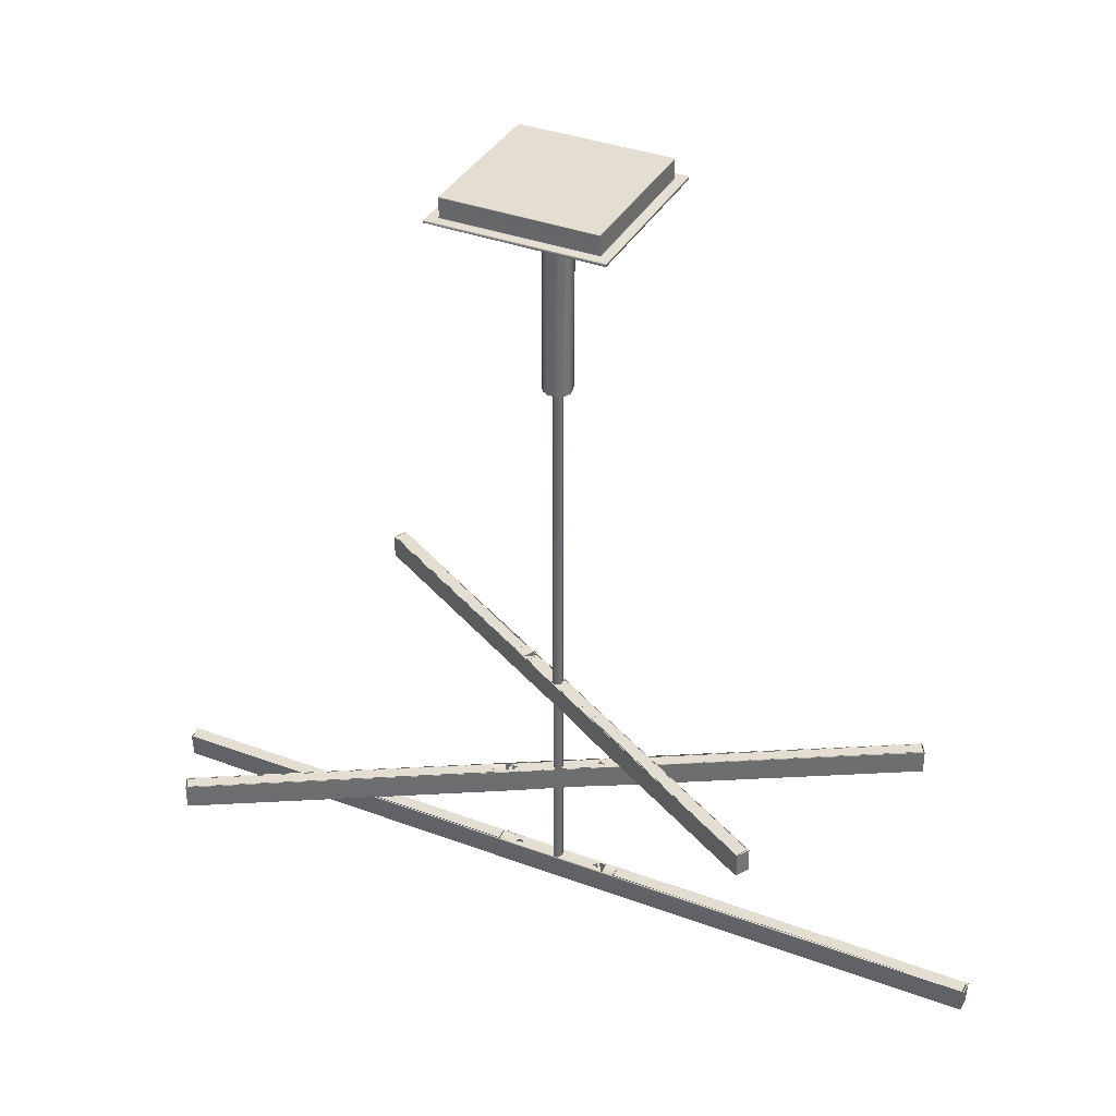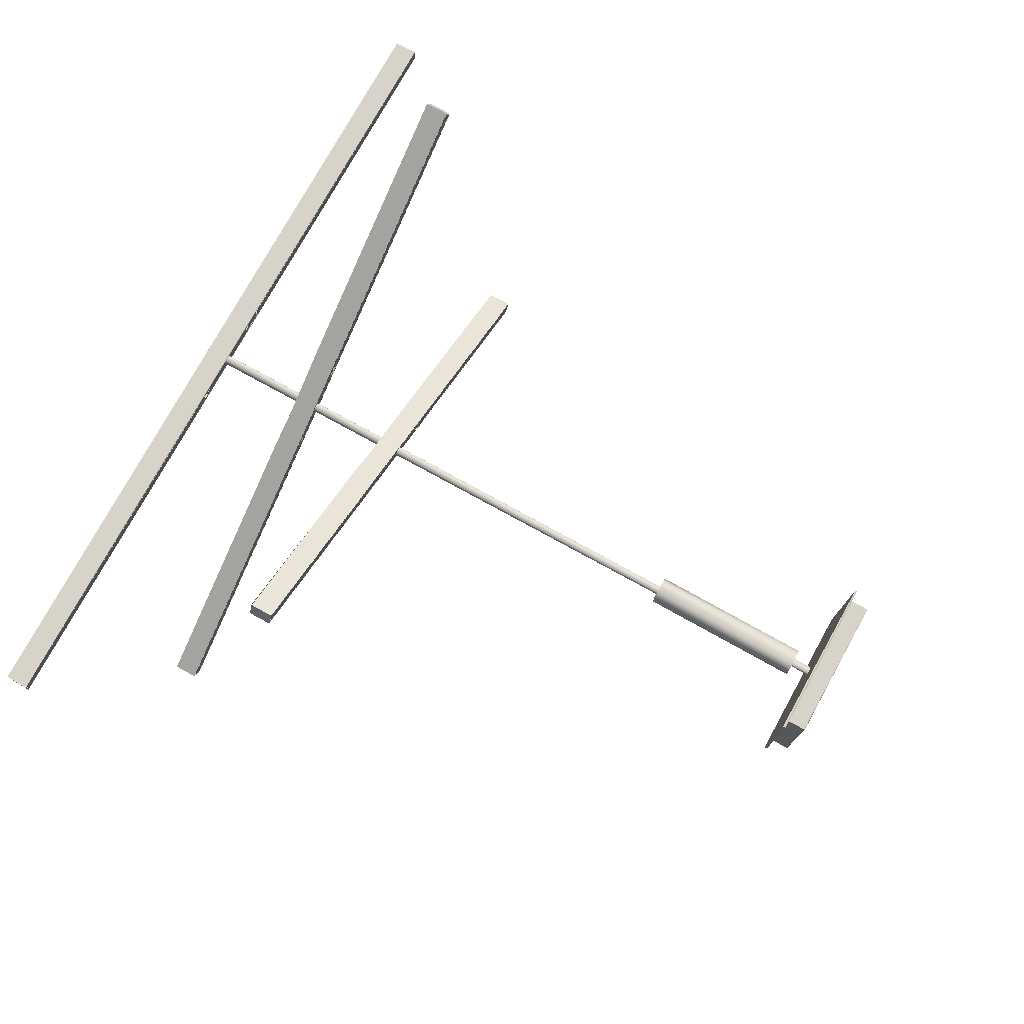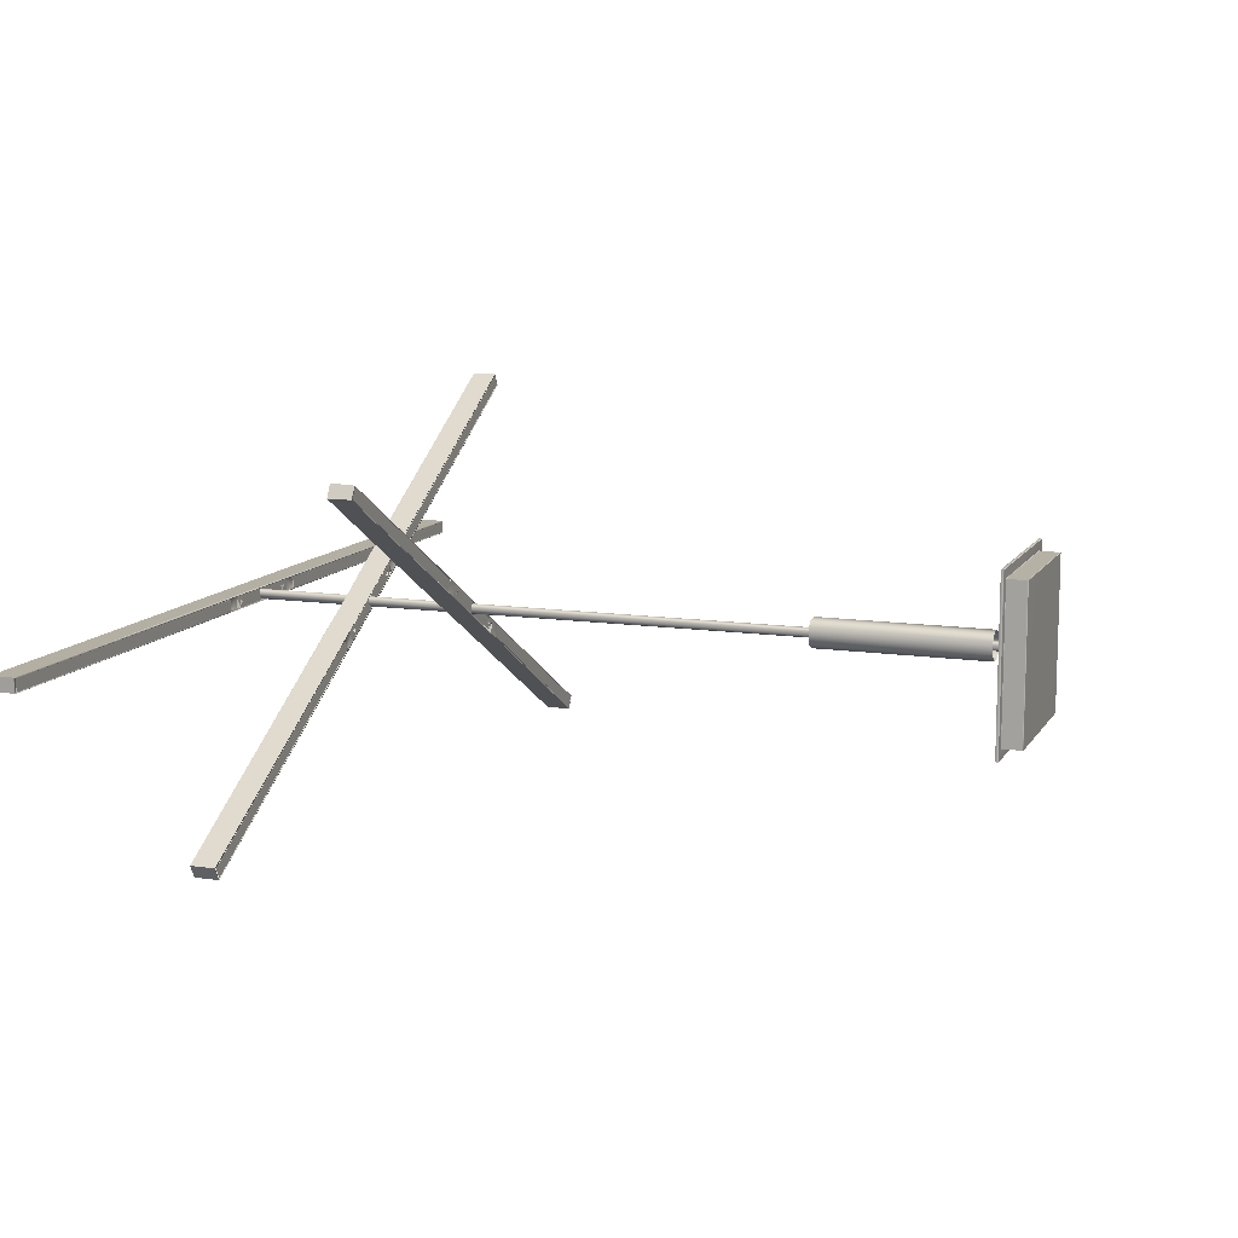
<metadata>
{"format":"obj","ext":"obj","renderer":"f3d","projection":"perspective","resolution":1024,"background":"white","views":[{"elev":36.2,"azim":25.9,"up":"+Y"},{"elev":76.2,"azim":118.9,"up":"+Z"},{"elev":11.3,"azim":110.0,"up":"+Z"}]}
</metadata>
<code>
g
v -0.087 0.389 0.087
v -0.087 0.389 0.088
v 0.087 0.388 0.087
v 0.087 0.389 0.087
v -0.087 0.388 -0.087
v -0.087 0.389 -0.087
v 0.087 0.388 -0.087
v 0.087 0.389 -0.087
v -0.077 0.411 -0.077
v -0.077 0.41 -0.077
v -0.077 0.411 0.077
v -0.077 0.41 0.077
v 0.077 0.411 0.077
v 0.077 0.41 0.077
v 0.077 0.411 -0.077
v 0.077 0.41 -0.077
v -0.45 -0.384 0.007
v -0.45 -0.384 -0.007
v -0.449 -0.385 -0.006
v -0.449 -0.384 0.006
v -0.449 -0.385 0.006
v -0.053 -0.385 -0.006
v -0.066 -0.384 -0.006
v -0.066 -0.385 -0.006
v -0.066 -0.385 0.006
v -0.053 -0.385 0.006
v -0.449 -0.409 0.007
v -0.449 -0.409 -0.007
v -0.449 -0.409 -0.006
v -0.449 -0.409 0.006
v -0.053 -0.409 -0.006
v -0.066 -0.409 -0.006
v -0.066 -0.409 0.006
v -0.053 -0.409 0.006
v 0.45 -0.385 0.007
v 0.45 -0.384 0.007
v 0.45 -0.384 -0.007
v 0.449 -0.385 -0.006
v 0.449 -0.385 0.006
v 0.449 -0.384 0.006
v 0.053 -0.385 -0.006
v 0.066 -0.384 -0.006
v 0.066 -0.385 -0.006
v 0.066 -0.385 0.006
v 0.054 -0.385 0.006
v 0.449 -0.409 0.007
v 0.449 -0.409 -0.007
v 0.449 -0.409 -0.006
v 0.449 -0.409 0.006
v 0.053 -0.409 -0.006
v 0.066 -0.409 -0.006
v 0.066 -0.409 0.006
v 0.053 -0.409 0.006
v -0.325 -0.263 0.196
v -0.332 -0.263 0.183
v -0.331 -0.263 0.184
v -0.325 -0.263 0.195
v -0.05 -0.263 0.021
v -0.061 -0.263 0.028
v -0.054 -0.263 0.039
v -0.043 -0.263 0.032
v -0.325 -0.288 0.196
v -0.332 -0.288 0.184
v -0.331 -0.287 0.184
v -0.325 -0.287 0.195
v -0.049 -0.287 0.021
v -0.061 -0.287 0.028
v -0.054 -0.287 0.039
v -0.043 -0.287 0.032
v 0.332 -0.263 -0.183
v 0.325 -0.263 -0.196
v 0.325 -0.263 -0.195
v 0.331 -0.263 -0.184
v 0.043 -0.263 -0.032
v 0.054 -0.263 -0.039
v 0.061 -0.263 -0.028
v 0.049 -0.263 -0.021
v 0.332 -0.288 -0.183
v 0.325 -0.288 -0.196
v 0.325 -0.287 -0.195
v 0.331 -0.287 -0.184
v 0.043 -0.287 -0.032
v 0.054 -0.287 -0.039
v 0.061 -0.287 -0.028
v 0.05 -0.287 -0.021
v -0.267 -0.152 -0.146
v -0.26 -0.152 -0.159
v -0.26 -0.152 -0.157
v -0.266 -0.152 -0.146
v -0.043 -0.152 -0.032
v -0.054 -0.152 -0.039
v -0.061 -0.152 -0.028
v -0.049 -0.152 -0.021
v -0.267 -0.177 -0.146
v -0.26 -0.177 -0.159
v -0.26 -0.176 -0.157
v -0.266 -0.176 -0.146
v -0.043 -0.176 -0.032
v -0.054 -0.176 -0.039
v -0.061 -0.176 -0.028
v -0.05 -0.176 -0.021
v 0.26 -0.152 0.158
v 0.267 -0.152 0.146
v 0.266 -0.152 0.146
v 0.26 -0.152 0.157
v 0.049 -0.152 0.021
v 0.061 -0.152 0.028
v 0.054 -0.152 0.039
v 0.043 -0.152 0.032
v 0.26 -0.176 0.159
v 0.267 -0.176 0.146
v 0.266 -0.176 0.146
v 0.26 -0.176 0.157
v 0.05 -0.176 0.021
v 0.061 -0.176 0.028
v 0.054 -0.176 0.039
v 0.043 -0.176 0.032
v -0.044 -0.385 -0.004
v -0.044 -0.409 -0.004
v 0.044 -0.409 -0.004
v -0.003 0.194 0.015
v -0.087 0.39 0.087
v -0.087 0.39 -0.087
v 0.087 0.39 -0.087
v 0.087 0.39 0.087
v -0.077 0.391 0.077
v -0.077 0.391 -0.077
v 0.077 0.391 0.077
v 0.077 0.391 -0.077
v -0.087 0.391 0.087
v 0.087 0.391 0.087
v -0.087 0.391 -0.087
v 0.087 0.391 -0.087
v -0.078 0.391 -0.078
v -0.078 0.391 0.078
v 0.078 0.391 0.078
v 0.078 0.391 -0.078
v -0.037 -0.152 -0.025
v -0.04 -0.152 -0.019
v -0.035 -0.152 -0.02
v -0.042 -0.152 -0.024
v -0.041 -0.176 -0.019
v -0.035 -0.176 -0.021
v -0.043 -0.176 -0.024
v 0.041 -0.152 0.02
v 0.037 -0.152 0.026
v 0.037 -0.152 0.019
v 0.043 -0.152 0.023
v 0.037 -0.152 0.026
v 0.035 -0.152 0.023
v 0.04 -0.176 0.019
v 0.037 -0.176 0.025
v 0.036 -0.176 0.02
v 0.042 -0.176 0.024
v -0.049 -0.385 0.002
v -0.041 -0.385 0.001
v -0.041 -0.409 0.001
v -0.049 -0.409 0.002
v 0.044 -0.385 -0.004
v 0.048 -0.384 0.003
v 0.049 -0.409 0.002
v 0.041 -0.409 0.001
v -0.035 -0.152 -0.012
v 0.048 -0.152 0.036
v -0.055 -0.152 -0.024
v -0.042 -0.287 0.02
v -0.039 -0.288 0.027
v 0.004 0.389 0.004
v 0.004 -0.41 0.004
v 0.005 0.389 0.002
v 0.005 -0.41 0.001
v 0.004 0.389 -0.003
v 0.005 -0.41 -0.002
v 0.001 -0.41 -0.005
v -0.001 0.389 -0.005
v -0.003 -0.41 -0.004
v -0.005 0.389 -0.002
v -0.005 -0.41 0
v -0.004 0.389 0.003
v -0.004 -0.41 0.003
v 0 0.389 0.005
v 0 -0.41 0.005
v 0.011 0.194 0.011
v 0.011 0.368 0.011
v 0.006 0.194 0.014
v 0.005 0.368 0.014
v -0.006 0.368 0.014
v -0.01 0.194 0.011
v -0.014 0.368 0.005
v -0.015 0.194 0.004
v -0.015 0.368 -0.004
v -0.013 0.194 -0.008
v -0.008 0.368 -0.013
v -0.004 0.194 -0.015
v 0.005 0.368 -0.014
v 0.004 0.194 -0.014
v 0.012 0.194 -0.009
v 0.014 0.368 -0.006
v 0.015 0.194 0.003
v 0.014 0.368 0.006
v 0.116 -0.385 0.008
v 0.448 -0.384 0.007
v 0.06 -0.384 0.007
v 0 -0.384 0.007
v -0.06 -0.384 0.007
v -0.448 -0.384 0.007
v 0.108 -0.385 -0.007
v 0.066 -0.384 -0.007
v -0.04 -0.384 -0.007
v -0.116 -0.409 0.008
v -0.06 -0.409 0.007
v 0 -0.409 0.007
v 0.06 -0.409 0.007
v -0.108 -0.409 -0.007
v -0.06 -0.409 -0.007
v 0.046 -0.409 -0.007
v -0.036 -0.263 0.029
v 0.055 -0.263 -0.024
v -0.048 -0.263 0.036
v 0.08 -0.263 -0.055
v 0.037 -0.263 -0.029
v -0.055 -0.263 0.024
v 0.023 -0.287 -0.005
v -0.048 -0.288 0.036
v 0.055 -0.288 -0.024
v 0.118 -0.287 -0.077
v -0.029 -0.288 0.009
v 0.048 -0.288 -0.036
v -0.065 -0.152 -0.046
v 0.055 -0.152 0.024
v -0.022 -0.152 -0.021
v 0.031 -0.176 0.026
v -0.055 -0.177 -0.024
v 0.048 -0.177 0.036
v -0.059 -0.176 -0.043
v -0.048 -0.177 -0.036
v 0.044 -0.177 0.017
v -0.041 -0.152 -0.02
v -0.041 -0.152 -0.02
v -0.037 -0.176 -0.025
v -0.037 -0.176 -0.025
v -0.037 -0.176 -0.026
v 0.037 -0.152 0.025
v 0.041 -0.176 0.02
v 0.041 -0.176 0.02
v 0.041 -0.385 0
v -0.036 -0.287 0.02
v 0.043 -0.263 -0.022
v 0.036 -0.263 -0.025
v 0.036 -0.263 -0.02
v -0.039 -0.177 -0.027
v -0.041 -0.177 -0.019
v -0.036 -0.176 -0.021
v 0.039 -0.152 0.027
v 0.042 -0.152 0.02
v 0.036 -0.152 0.02
v -0.448 -0.384 -0.006
v -0.067 -0.384 -0.006
v -0.448 -0.384 0.006
v -0.067 -0.384 0.006
v 0.448 -0.409 -0.006
v 0.067 -0.409 -0.006
v 0.448 -0.409 0.006
v 0.067 -0.409 0.006
v -0.33 -0.263 0.184
v -0.061 -0.263 0.028
v -0.324 -0.263 0.194
v -0.055 -0.263 0.038
v 0.324 -0.288 -0.194
v 0.055 -0.288 -0.038
v 0.33 -0.288 -0.184
v 0.061 -0.288 -0.028
v -0.259 -0.152 -0.157
v -0.055 -0.152 -0.038
v -0.265 -0.152 -0.146
v -0.061 -0.152 -0.028
v 0.265 -0.177 0.146
v 0.061 -0.177 0.028
v 0.259 -0.177 0.157
v 0.055 -0.177 0.038
v -0.042 -0.263 0.02
v -0.039 -0.263 0.027
v -0.45 -0.385 0.007
v -0.036 -0.263 0.02
v 0.043 -0.288 -0.022
v 0.036 -0.287 -0.025
v 0.036 -0.287 -0.02
v -0.039 -0.152 -0.027
v -0.041 -0.152 -0.019
v -0.036 -0.152 -0.021
v 0.039 -0.177 0.027
v 0.042 -0.176 0.02
v 0.036 -0.176 0.02
v -0.448 -0.409 -0.006
v -0.067 -0.409 -0.006
v -0.448 -0.409 0.006
v -0.067 -0.409 0.006
v 0.448 -0.384 -0.006
v 0.067 -0.384 -0.006
v 0.448 -0.384 0.006
v 0.067 -0.384 0.006
v -0.33 -0.288 0.184
v -0.061 -0.288 0.028
v -0.324 -0.288 0.194
v -0.055 -0.288 0.038
v 0.324 -0.263 -0.194
v 0.055 -0.263 -0.038
v 0.33 -0.263 -0.184
v 0.061 -0.263 -0.028
v -0.259 -0.177 -0.157
v -0.055 -0.177 -0.038
v -0.265 -0.177 -0.146
v -0.061 -0.177 -0.028
v 0.265 -0.152 0.146
v 0.061 -0.152 0.028
v 0.259 -0.152 0.157
v 0.055 -0.152 0.038
v -0.066 -0.397 0.006
v 0.066 -0.397 0.006
v -0.06 -0.275 0.028
v 0.054 -0.275 -0.038
v -0.003 -0.385 -0.006
v -0.038 -0.385 -0.006
v -0.053 -0.385 -0.006
v -0.053 -0.385 0.006
v -0.045 -0.385 0.006
v -0.003 -0.385 0.006
v -0.036 -0.385 0.006
v -0.003 -0.409 -0.006
v -0.04 -0.409 -0.006
v -0.053 -0.409 -0.006
v -0.053 -0.409 0.006
v -0.043 -0.409 0.006
v -0.036 -0.409 0.006
v -0.003 -0.409 0.006
v 0.003 -0.385 -0.006
v 0.045 -0.385 -0.006
v 0.053 -0.385 0.006
v 0.003 -0.385 0.006
v 0.038 -0.385 0.006
v 0.003 -0.409 -0.006
v 0.043 -0.409 -0.006
v 0.053 -0.409 -0.006
v 0.036 -0.409 -0.006
v 0.053 -0.409 0.006
v 0.039 -0.409 0.006
v 0.003 -0.409 0.006
v -0.006 -0.263 -0.003
v -0.043 -0.263 0.018
v -0.043 -0.263 0.032
v -0.031 -0.263 0.025
v 0 -0.263 0.007
v -0.006 -0.287 -0.003
v -0.034 -0.287 0.013
v -0.042 -0.287 0.017
v -0.049 -0.287 0.021
v -0.043 -0.287 0.032
v -0.03 -0.287 0.024
v 0 -0.287 0.007
v 0 -0.263 -0.007
v 0.031 -0.263 -0.025
v 0.043 -0.263 -0.032
v 0.049 -0.263 -0.021
v 0.037 -0.263 -0.015
v 0.006 -0.263 0.003
v 0 -0.287 -0.007
v 0.032 -0.287 -0.025
v 0.043 -0.287 -0.032
v 0.049 -0.287 -0.021
v 0.037 -0.287 -0.015
v 0.006 -0.287 0.003
v 0 -0.152 -0.007
v -0.037 -0.152 -0.028
v -0.049 -0.152 -0.021
v -0.041 -0.152 -0.017
v -0.006 -0.152 0.004
v -0.034 -0.152 -0.013
v 0 -0.176 -0.007
v -0.035 -0.176 -0.027
v -0.043 -0.176 -0.032
v -0.049 -0.176 -0.021
v -0.041 -0.176 -0.017
v -0.034 -0.176 -0.013
v -0.006 -0.176 0.004
v -0.028 -0.176 -0.023
v 0.006 -0.152 -0.004
v 0.035 -0.152 0.013
v 0.049 -0.152 0.021
v 0.043 -0.152 0.032
v 0.034 -0.152 0.027
v 0.028 -0.152 0.023
v 0 -0.152 0.007
v 0.006 -0.176 -0.004
v 0.035 -0.176 0.013
v 0.049 -0.176 0.021
v 0.043 -0.176 0.032
v 0.032 -0.176 0.025
v 0 -0.176 0.007
g
f 13 15 11
f 9 11 15
f 3 1 7
f 5 7 1
f 1 122 6
f 123 6 122
f 6 123 8
f 124 8 123
f 8 124 4
f 125 4 124
f 4 125 2
f 122 2 125
f 126 12 127
f 10 127 12
f 128 14 126
f 12 126 14
f 129 16 128
f 14 128 16
f 127 10 129
f 16 129 10
f 123 122 132
f 130 132 122
f 124 123 133
f 132 133 123
f 125 124 131
f 133 131 124
f 122 125 130
f 131 130 125
f 5 1 6
f 6 8 5
f 7 5 8
f 8 4 7
f 3 7 4
f 4 2 3
f 1 3 2
f 2 122 1
f 134 135 127
f 126 127 135
f 135 136 126
f 128 126 136
f 136 137 128
f 129 128 137
f 137 134 129
f 127 129 134
f 10 12 9
f 11 9 12
f 12 14 11
f 13 11 14
f 14 16 13
f 15 13 16
f 16 10 15
f 9 15 10
f 20 25 21
f 21 19 20
f 23 19 24
f 24 25 23
f 40 39 44
f 39 40 38
f 42 43 38
f 43 42 44
f 164 163 102
f 165 86 163
f 168 169 170
f 171 170 169
f 170 171 172
f 173 172 171
f 174 172 173
f 172 174 175
f 176 175 174
f 175 176 177
f 178 177 176
f 177 178 179
f 180 179 178
f 179 180 181
f 182 181 180
f 181 182 168
f 169 168 182
f 183 184 185
f 186 185 184
f 185 186 121
f 187 121 186
f 121 187 188
f 189 188 187
f 188 189 190
f 191 190 189
f 190 191 192
f 193 192 191
f 192 193 194
f 195 194 193
f 194 195 196
f 196 195 197
f 198 197 195
f 197 198 199
f 200 199 198
f 199 200 183
f 184 183 200
f 202 201 36
f 203 201 202
f 204 201 203
f 204 205 201
f 205 206 201
f 206 17 201
f 37 207 208
f 208 207 209
f 18 209 207
f 211 210 27
f 212 210 211
f 212 213 210
f 213 46 210
f 28 214 215
f 215 214 216
f 47 216 214
f 218 217 70
f 219 54 217
f 71 220 221
f 222 221 220
f 55 222 220
f 224 223 62
f 225 78 223
f 63 226 227
f 228 227 226
f 79 228 226
f 103 229 230
f 230 229 231
f 87 231 229
f 233 232 94
f 234 110 232
f 95 235 236
f 236 235 237
f 111 237 235
f 241 240 143
f 242 240 241
f 240 242 144
f 144 142 143
f 145 148 147
f 243 149 146
f 150 149 243
f 140 141 138
f 239 141 238
f 139 239 238
f 238 140 139
f 153 244 151
f 245 151 244
f 154 245 244
f 154 153 152
f 25 24 318
f 24 32 318
f 33 318 32
f 19 29 24
f 32 24 29
f 21 30 19
f 29 19 30
f 318 21 25
f 318 33 21
f 30 21 33
f 17 283 27
f 22 26 31
f 34 31 26
f 44 319 43
f 43 319 51
f 52 51 319
f 38 43 48
f 51 48 43
f 39 38 49
f 48 49 38
f 319 44 39
f 319 39 52
f 49 52 39
f 36 46 35
f 45 41 53
f 41 50 53
f 60 59 68
f 320 68 59
f 320 67 68
f 59 56 320
f 64 320 56
f 67 320 64
f 56 57 64
f 65 64 57
f 57 60 65
f 68 65 60
f 61 69 58
f 66 58 69
f 76 84 75
f 321 75 84
f 321 84 83
f 75 321 72
f 72 321 80
f 83 80 321
f 81 73 72
f 80 81 72
f 73 81 76
f 84 76 81
f 74 82 77
f 85 77 82
f 92 91 100
f 99 100 91
f 91 88 99
f 96 99 88
f 88 89 96
f 97 96 89
f 89 92 97
f 100 97 92
f 90 93 98
f 101 98 93
f 108 116 107
f 115 107 116
f 107 115 104
f 104 115 112
f 105 104 113
f 112 113 104
f 116 108 105
f 113 116 105
f 109 106 117
f 106 114 117
f 324 118 323
f 118 324 155
f 324 325 155
f 325 326 155
f 156 155 326
f 326 328 156
f 156 328 327
f 322 156 327
f 323 118 156
f 156 322 323
f 331 330 119
f 119 158 331
f 331 158 332
f 332 158 333
f 157 333 158
f 333 157 334
f 157 335 334
f 329 335 157
f 157 330 329
f 330 157 119
f 159 160 337
f 338 337 160
f 338 160 340
f 340 160 246
f 246 339 340
f 336 339 246
f 246 337 336
f 337 246 159
f 343 120 342
f 120 343 161
f 345 161 343
f 345 346 161
f 162 161 346
f 162 346 347
f 341 162 347
f 162 341 344
f 342 120 162
f 342 162 344
f 284 349 281
f 281 349 282
f 350 282 349
f 350 351 282
f 284 351 352
f 351 284 282
f 348 284 352
f 284 348 349
f 247 166 355
f 356 355 166
f 166 167 356
f 356 167 357
f 357 167 358
f 247 359 358
f 358 167 247
f 353 359 247
f 247 354 353
f 355 354 247
f 362 361 249
f 249 248 362
f 363 362 248
f 363 248 364
f 250 364 248
f 250 365 364
f 360 365 250
f 250 361 360
f 250 249 361
f 287 366 367
f 368 286 367
f 286 368 285
f 368 369 285
f 369 370 285
f 287 285 370
f 287 370 371
f 366 287 371
f 367 286 287
f 374 288 373
f 289 288 374
f 374 375 289
f 375 377 289
f 377 290 289
f 377 376 290
f 372 290 376
f 290 373 288
f 290 372 373
f 380 379 251
f 380 251 381
f 252 381 251
f 381 252 382
f 382 252 383
f 383 252 253
f 383 253 384
f 378 384 253
f 253 385 378
f 379 253 251
f 379 385 253
f 388 387 255
f 256 255 387
f 255 254 388
f 389 388 254
f 389 254 390
f 256 392 391
f 256 391 390
f 256 390 254
f 386 392 256
f 256 387 386
f 395 292 394
f 293 394 292
f 292 395 291
f 395 396 291
f 396 397 291
f 293 397 398
f 397 293 291
f 293 398 394
f 393 394 398
f 17 27 201
f 27 210 201
f 46 201 210
f 36 201 46
f 31 41 22
f 50 41 31
f 62 223 54
f 223 217 54
f 78 217 223
f 70 217 78
f 58 66 74
f 82 74 66
f 94 232 86
f 86 232 163
f 102 163 232
f 110 102 232
f 90 98 106
f 114 106 98
f 17 20 283
f 206 20 17
f 283 20 18
f 19 18 20
f 206 205 20
f 25 20 205
f 19 23 18
f 209 18 23
f 26 25 205
f 25 26 23
f 22 23 26
f 205 204 26
f 23 22 209
f 45 26 204
f 22 41 209
f 203 45 204
f 41 208 209
f 45 203 44
f 44 203 40
f 44 42 45
f 202 40 203
f 41 45 42
f 42 208 41
f 208 42 37
f 38 37 42
f 38 40 37
f 35 37 40
f 202 36 40
f 40 36 35
f 30 27 28
f 29 30 28
f 27 30 211
f 33 211 30
f 29 28 32
f 215 32 28
f 34 211 33
f 33 32 34
f 31 34 32
f 211 34 212
f 32 215 31
f 53 212 34
f 31 215 50
f 213 212 53
f 216 50 215
f 53 52 213
f 52 49 213
f 52 53 51
f 46 213 49
f 50 51 53
f 51 50 216
f 216 47 51
f 48 51 47
f 48 47 49
f 46 49 47
f 54 57 55
f 56 55 57
f 54 219 57
f 60 57 219
f 56 59 55
f 222 55 59
f 61 60 219
f 60 61 59
f 58 59 61
f 219 217 61
f 59 58 222
f 61 217 77
f 218 77 217
f 221 222 58
f 74 221 58
f 77 218 76
f 76 218 73
f 76 75 77
f 70 73 218
f 74 77 75
f 75 221 74
f 221 75 71
f 72 71 75
f 72 73 71
f 73 70 71
f 62 63 65
f 64 65 63
f 62 65 224
f 68 224 65
f 64 63 67
f 227 67 63
f 69 224 68
f 68 67 69
f 66 69 67
f 224 69 223
f 67 227 66
f 85 223 69
f 66 227 82
f 225 223 85
f 227 228 82
f 85 84 225
f 84 81 225
f 84 85 83
f 78 225 81
f 82 83 85
f 83 82 228
f 228 79 83
f 80 83 79
f 80 79 81
f 78 81 79
f 86 89 87
f 88 87 89
f 86 165 89
f 92 89 165
f 88 91 87
f 231 87 91
f 93 92 165
f 92 93 91
f 90 91 93
f 165 163 93
f 91 90 231
f 109 93 163
f 90 106 231
f 164 109 163
f 231 106 230
f 109 164 108
f 108 164 105
f 108 107 109
f 102 105 164
f 106 109 107
f 107 230 106
f 230 107 103
f 104 103 107
f 104 105 103
f 102 103 105
f 97 94 95
f 96 97 95
f 94 97 233
f 100 233 97
f 96 95 99
f 236 99 95
f 101 233 100
f 100 99 101
f 98 101 99
f 233 101 232
f 99 236 98
f 101 117 232
f 234 232 117
f 237 98 236
f 114 98 237
f 117 116 234
f 116 113 234
f 116 117 115
f 110 234 113
f 114 115 117
f 115 114 237
f 237 111 115
f 112 115 111
f 112 111 113
f 110 113 111
f 283 18 27
f 28 27 18
f 207 28 18
f 28 207 214
f 47 214 207
f 207 37 47
f 35 46 37
f 47 37 46
f 54 63 62
f 55 63 54
f 226 63 55
f 55 220 226
f 220 71 226
f 71 79 226
f 70 78 71
f 79 71 78
f 94 86 95
f 87 95 86
f 95 87 235
f 229 235 87
f 111 235 229
f 229 103 111
f 110 111 102
f 102 111 103
f 45 34 26
f 53 34 45
f 77 69 61
f 77 85 69
f 117 93 109
f 117 101 93
f 130 135 132
f 134 132 135
f 135 130 136
f 131 136 130
f 132 134 133
f 137 133 134
f 136 131 137
f 133 137 131
f 138 139 140
f 138 141 239
f 144 242 142
f 143 142 241
f 146 149 148
f 145 150 243
f 147 150 145
f 145 146 148
f 151 152 153
f 154 152 245
f 259 260 257
f 258 257 260
f 295 297 294
f 296 294 297
f 299 301 298
f 300 298 301
f 263 264 261
f 262 261 264
f 267 268 265
f 266 265 268
f 303 305 302
f 304 302 305
f 307 309 306
f 308 306 309
f 271 272 269
f 270 269 272
f 275 276 273
f 274 273 276
f 311 313 310
f 312 310 313
f 315 317 314
f 316 314 317
f 279 280 277
f 278 277 280

</code>
